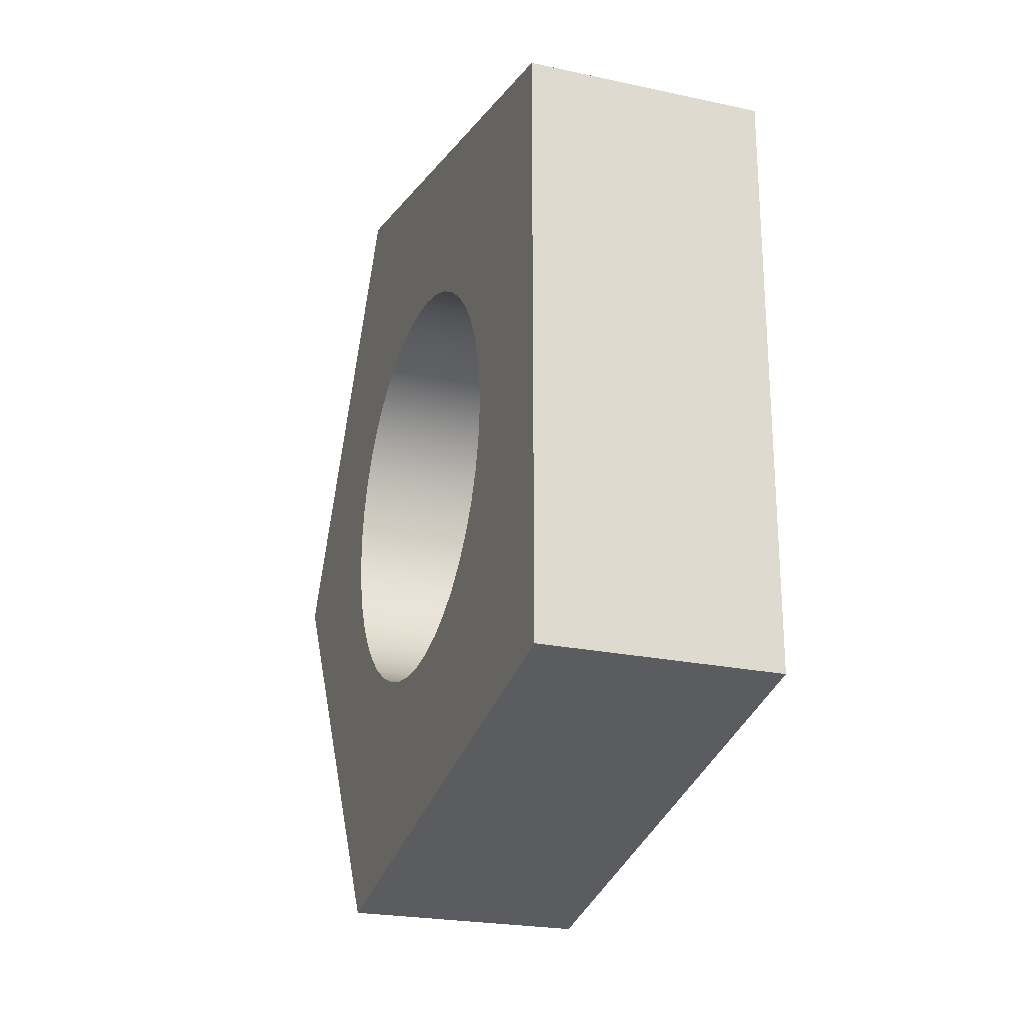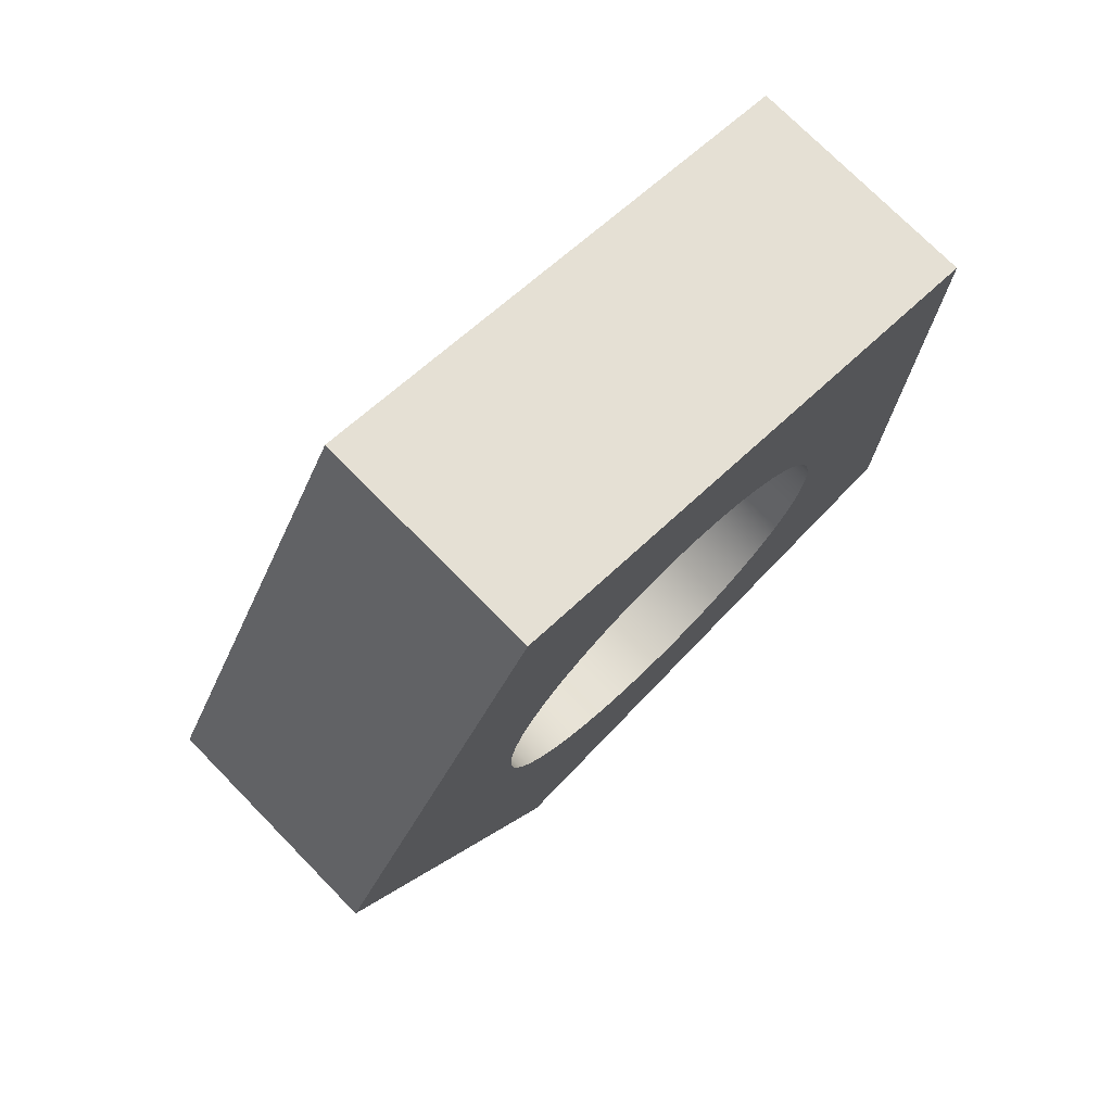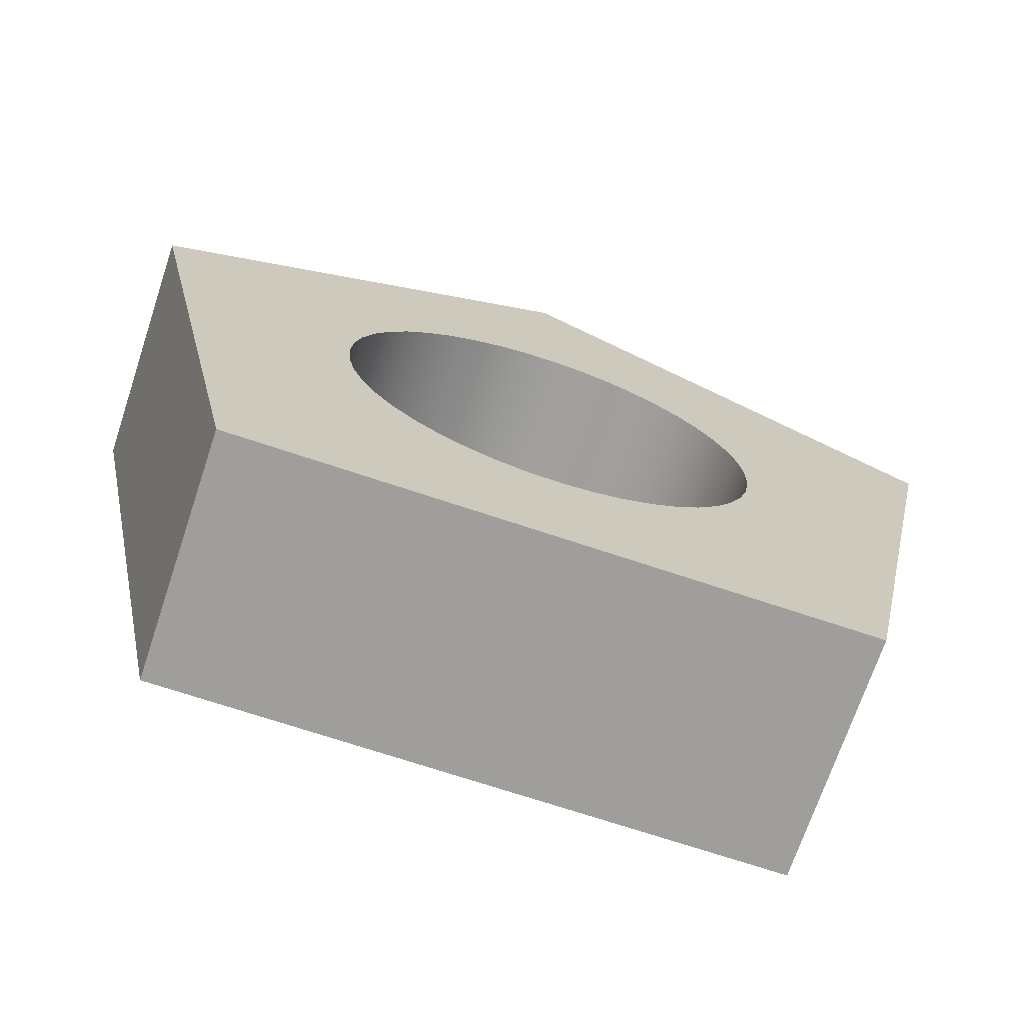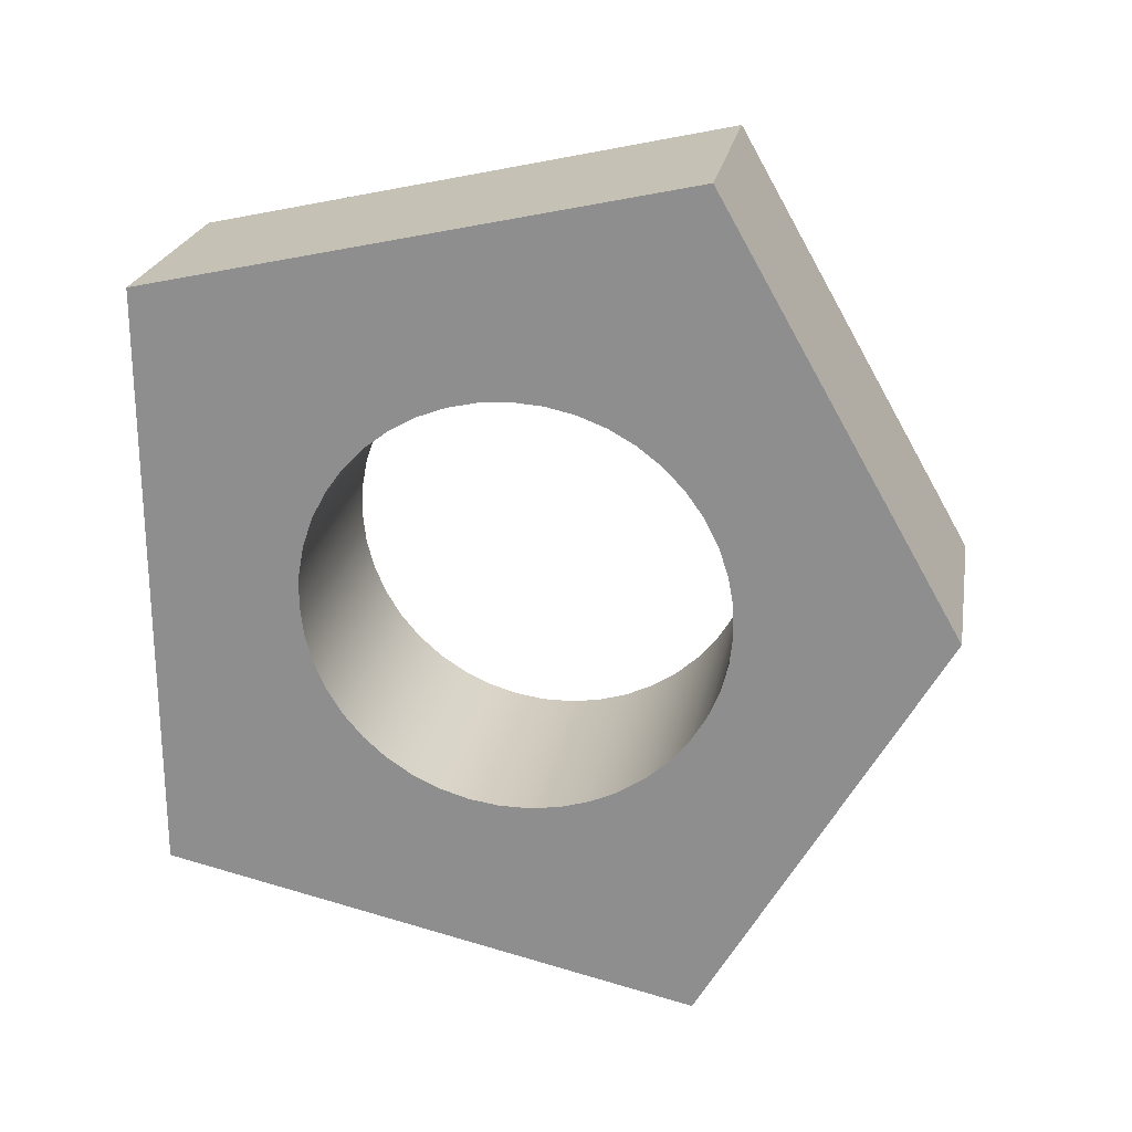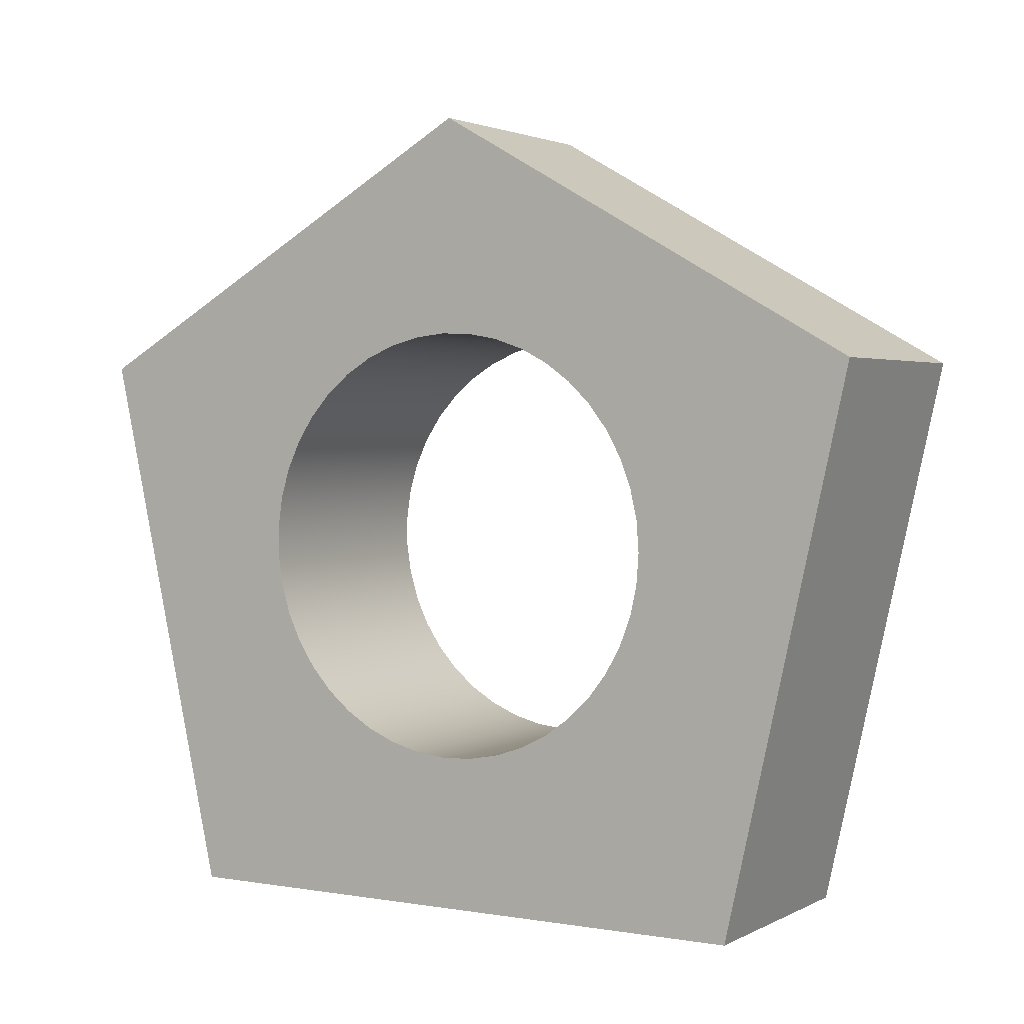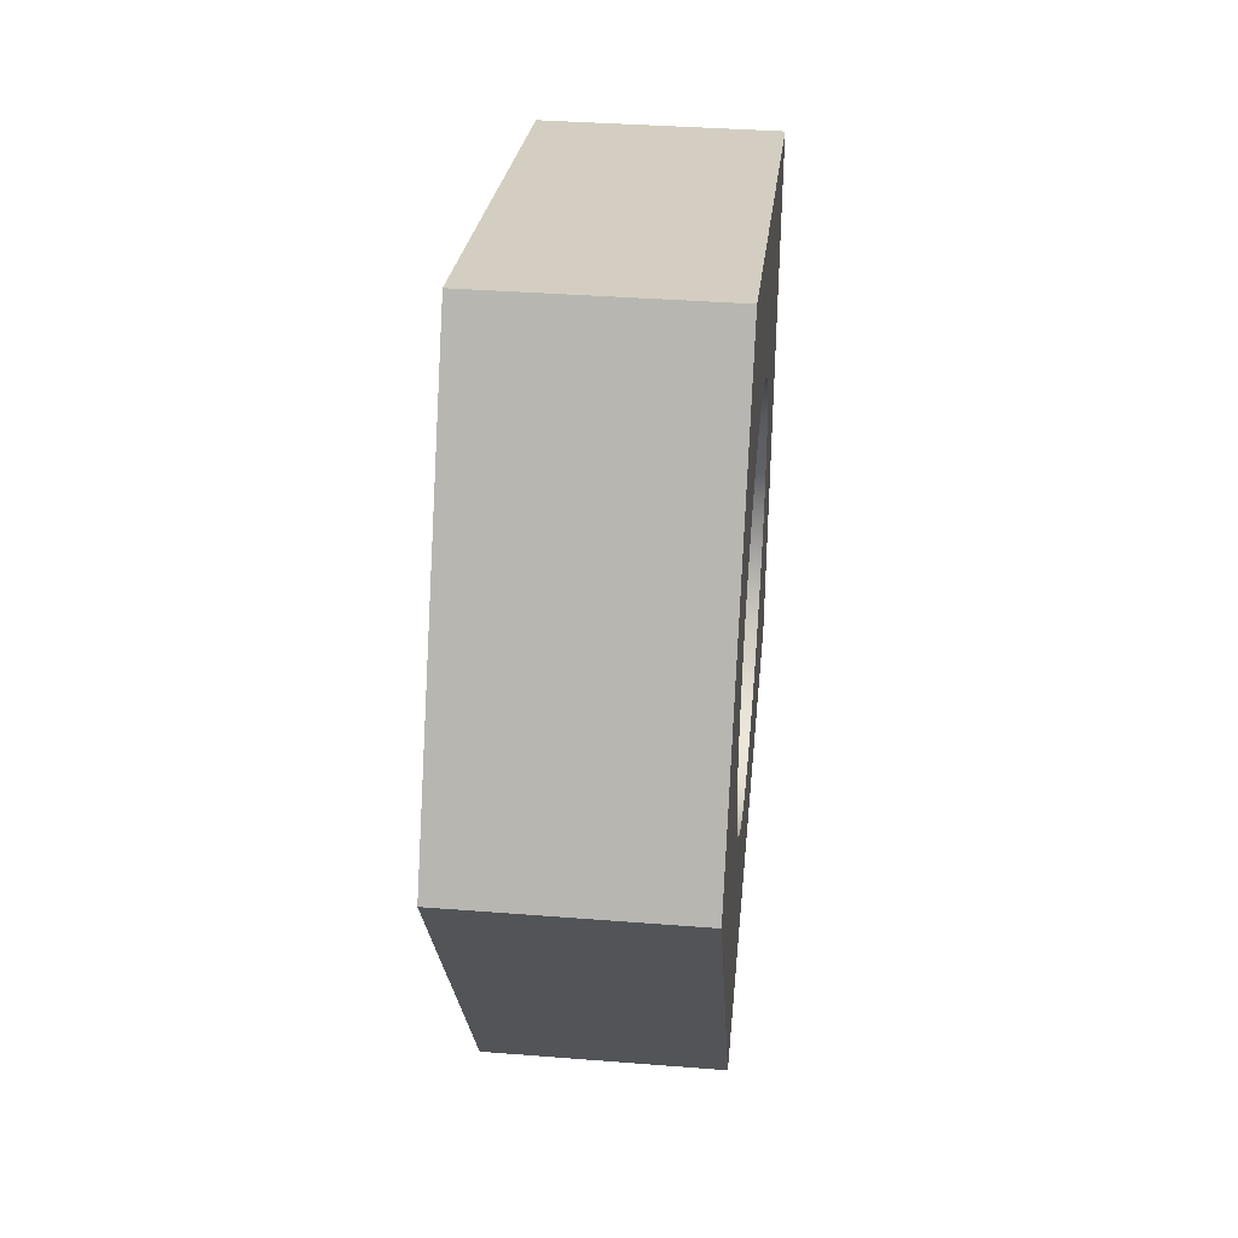
<metadata>
{"format":"obj","ext":"obj","renderer":"f3d","projection":"perspective","resolution":1024,"background":"white","views":[{"elev":-23.5,"azim":-19.8,"up":"+Z"},{"elev":74.7,"azim":-134.5,"up":"+Z"},{"elev":-70.8,"azim":71.5,"up":"+Y"},{"elev":23.0,"azim":100.0,"up":"+Z"},{"elev":2.3,"azim":-59.1,"up":"+Y"},{"elev":37.1,"azim":-174.2,"up":"+Z"}]}
</metadata>
<code>
v 0 -3 2.5
v 0 1.5 3.5
v -2 1.5 3.5
v -2 -3 2.5
v -2 -2.143e-16 1.75
v -2 -0.2548 1.731
v -2 -0.5042 1.676
v -2 -0.7428 1.585
v -2 -0.9656 1.459
v -2 -1.168 1.303
v -2 -1.345 1.119
v -2 -1.494 0.9116
v -2 -1.611 0.6844
v -2 -1.693 0.4426
v -2 -1.74 0.1914
v -2 -1.749 -0.06391
v -2 -1.721 -0.3179
v -2 -1.656 -0.565
v -2 -1.556 -0.8002
v -2 -1.423 -1.018
v -2 -1.26 -1.215
v -2 -1.07 -1.385
v -2 -0.8565 -1.526
v -2 -0.6252 -1.635
v -2 -0.3805 -1.708
v -2 -0.1277 -1.745
v -2 0.1277 -1.745
v -2 0.3805 -1.708
v -2 0.6252 -1.635
v -2 0.8565 -1.526
v -2 1.07 -1.385
v -2 1.26 -1.215
v -2 1.423 -1.018
v -2 1.556 -0.8002
v -2 1.656 -0.565
v -2 1.721 -0.3179
v -2 1.749 -0.06391
v -2 1.74 0.1914
v -2 1.693 0.4426
v -2 1.611 0.6844
v -2 1.494 0.9116
v -2 1.345 1.119
v -2 1.168 1.303
v -2 0.9656 1.459
v -2 0.7428 1.585
v -2 0.5042 1.676
v -2 0.2548 1.731
v -2 1.5 3.5
v -2 3.5 0
v -2 1.5 -3.5
v -2 -3 -2.5
v -2 -3 2.5
v 0 -3 -2.5
v 0 -3 2.5
v -2 -3 2.5
v -2 -3 -2.5
v 0 3.5 0
v 0 1.5 -3.5
v -2 1.5 -3.5
v -2 3.5 0
v 0 1.5 3.5
v 0 3.5 0
v -2 3.5 0
v -2 1.5 3.5
v -2 -2.143e-16 1.75
v -2 0.2548 1.731
v -2 0.5042 1.676
v -2 0.7428 1.585
v -2 0.9656 1.459
v -2 1.168 1.303
v -2 1.345 1.119
v -2 1.494 0.9116
v -2 1.611 0.6844
v -2 1.693 0.4426
v -2 1.74 0.1914
v -2 1.749 -0.06391
v -2 1.721 -0.3179
v -2 1.656 -0.565
v -2 1.556 -0.8002
v -2 1.423 -1.018
v -2 1.26 -1.215
v -2 1.07 -1.385
v -2 0.8565 -1.526
v -2 0.6252 -1.635
v -2 0.3805 -1.708
v -2 0.1277 -1.745
v -2 -0.1277 -1.745
v -2 -0.3805 -1.708
v -2 -0.6252 -1.635
v -2 -0.8565 -1.526
v -2 -1.07 -1.385
v -2 -1.26 -1.215
v -2 -1.423 -1.018
v -2 -1.556 -0.8002
v -2 -1.656 -0.565
v -2 -1.721 -0.3179
v -2 -1.749 -0.06391
v -2 -1.74 0.1914
v -2 -1.693 0.4426
v -2 -1.611 0.6844
v -2 -1.494 0.9116
v -2 -1.345 1.119
v -2 -1.168 1.303
v -2 -0.9656 1.459
v -2 -0.7428 1.585
v -2 -0.5042 1.676
v -2 -0.2548 1.731
v 0 -2.143e-16 1.75
v 0 -0.2548 1.731
v 0 -0.5042 1.676
v 0 -0.7428 1.585
v 0 -0.9656 1.459
v 0 -1.168 1.303
v 0 -1.345 1.119
v 0 -1.494 0.9116
v 0 -1.611 0.6844
v 0 -1.693 0.4426
v 0 -1.74 0.1914
v 0 -1.749 -0.06391
v 0 -1.721 -0.3179
v 0 -1.656 -0.565
v 0 -1.556 -0.8002
v 0 -1.423 -1.018
v 0 -1.26 -1.215
v 0 -1.07 -1.385
v 0 -0.8565 -1.526
v 0 -0.6252 -1.635
v 0 -0.3805 -1.708
v 0 -0.1277 -1.745
v 0 0.1277 -1.745
v 0 0.3805 -1.708
v 0 0.6252 -1.635
v 0 0.8565 -1.526
v 0 1.07 -1.385
v 0 1.26 -1.215
v 0 1.423 -1.018
v 0 1.556 -0.8002
v 0 1.656 -0.565
v 0 1.721 -0.3179
v 0 1.749 -0.06391
v 0 1.74 0.1914
v 0 1.693 0.4426
v 0 1.611 0.6844
v 0 1.494 0.9116
v 0 1.345 1.119
v 0 1.168 1.303
v 0 0.9656 1.459
v 0 0.7428 1.585
v 0 0.5042 1.676
v 0 0.2548 1.731
v -2 -2.143e-16 1.75
v 0 -2.143e-16 1.75
v 0 1.5 -3.5
v 0 -3 -2.5
v -2 -3 -2.5
v -2 1.5 -3.5
v 0 -2.143e-16 1.75
v 0 0.2548 1.731
v 0 0.5042 1.676
v 0 0.7428 1.585
v 0 0.9656 1.459
v 0 1.168 1.303
v 0 1.345 1.119
v 0 1.494 0.9116
v 0 1.611 0.6844
v 0 1.693 0.4426
v 0 1.74 0.1914
v 0 1.749 -0.06391
v 0 1.721 -0.3179
v 0 1.656 -0.565
v 0 1.556 -0.8002
v 0 1.423 -1.018
v 0 1.26 -1.215
v 0 1.07 -1.385
v 0 0.8565 -1.526
v 0 0.6252 -1.635
v 0 0.3805 -1.708
v 0 0.1277 -1.745
v 0 -0.1277 -1.745
v 0 -0.3805 -1.708
v 0 -0.6252 -1.635
v 0 -0.8565 -1.526
v 0 -1.07 -1.385
v 0 -1.26 -1.215
v 0 -1.423 -1.018
v 0 -1.556 -0.8002
v 0 -1.656 -0.565
v 0 -1.721 -0.3179
v 0 -1.749 -0.06391
v 0 -1.74 0.1914
v 0 -1.693 0.4426
v 0 -1.611 0.6844
v 0 -1.494 0.9116
v 0 -1.345 1.119
v 0 -1.168 1.303
v 0 -0.9656 1.459
v 0 -0.7428 1.585
v 0 -0.5042 1.676
v 0 -0.2548 1.731
v 0 3.5 0
v 0 1.5 3.5
v 0 -3 2.5
v 0 -3 -2.5
v 0 1.5 -3.5
f 1 2 4
f 4 2 3
f 47 5 48
f 48 5 6
f 48 6 7
f 48 7 52
f 52 7 8
f 52 8 9
f 9 10 52
f 52 10 11
f 52 11 12
f 12 13 52
f 52 13 14
f 52 14 15
f 15 16 52
f 52 16 51
f 51 16 17
f 51 17 18
f 18 19 51
f 51 19 20
f 51 20 21
f 21 22 51
f 51 22 23
f 51 23 24
f 24 25 51
f 51 25 50
f 50 25 26
f 50 26 27
f 27 28 50
f 50 28 29
f 50 29 30
f 30 31 50
f 50 31 32
f 50 32 33
f 50 33 49
f 49 33 34
f 49 34 35
f 35 36 49
f 49 36 37
f 49 37 38
f 38 39 49
f 49 39 40
f 49 40 41
f 49 41 48
f 48 41 42
f 48 42 43
f 43 44 48
f 48 44 45
f 48 45 46
f 46 47 48
f 53 54 56
f 56 54 55
f 57 58 60
f 60 58 59
f 61 62 64
f 64 62 63
f 66 150 65
f 65 150 152
f 151 108 107
f 107 108 109
f 107 109 106
f 106 109 110
f 106 110 105
f 105 110 111
f 105 111 104
f 104 111 112
f 104 112 103
f 103 112 113
f 103 113 102
f 102 113 114
f 102 114 101
f 101 114 115
f 101 115 100
f 100 115 116
f 100 116 99
f 99 116 117
f 99 117 98
f 98 117 118
f 98 118 97
f 97 118 119
f 97 119 96
f 96 119 120
f 96 120 95
f 95 120 121
f 95 121 94
f 94 121 122
f 94 122 93
f 93 122 123
f 93 123 92
f 92 123 124
f 92 124 91
f 91 124 125
f 91 125 90
f 90 125 126
f 90 126 89
f 89 126 127
f 89 127 88
f 88 127 128
f 88 128 87
f 87 128 129
f 87 129 86
f 86 129 130
f 86 130 85
f 85 130 131
f 85 131 84
f 84 131 132
f 84 132 83
f 83 132 133
f 83 133 82
f 82 133 134
f 82 134 81
f 81 134 135
f 81 135 80
f 80 135 136
f 80 136 79
f 79 136 137
f 79 137 78
f 78 137 138
f 78 138 77
f 77 138 139
f 77 139 76
f 76 139 140
f 76 140 75
f 75 140 141
f 75 141 74
f 74 141 142
f 74 142 73
f 73 142 143
f 73 143 72
f 72 143 144
f 72 144 71
f 71 144 145
f 71 145 70
f 70 145 146
f 70 146 69
f 69 146 147
f 69 147 68
f 68 147 148
f 68 148 67
f 67 148 149
f 67 149 66
f 66 149 150
f 153 154 156
f 156 154 155
f 199 157 201
f 201 157 158
f 201 158 159
f 159 160 201
f 201 160 161
f 201 161 162
f 162 163 201
f 201 163 164
f 201 164 200
f 200 164 165
f 200 165 166
f 166 167 200
f 200 167 168
f 200 168 169
f 169 170 200
f 200 170 171
f 200 171 172
f 200 172 204
f 204 172 173
f 204 173 174
f 174 175 204
f 204 175 176
f 204 176 177
f 177 178 204
f 204 178 179
f 204 179 180
f 204 180 203
f 203 180 181
f 203 181 182
f 182 183 203
f 203 183 184
f 203 184 185
f 185 186 203
f 203 186 187
f 203 187 188
f 188 189 203
f 203 189 202
f 202 189 190
f 202 190 191
f 191 192 202
f 202 192 193
f 202 193 194
f 194 195 202
f 202 195 196
f 202 196 197
f 197 198 202
f 202 198 201
f 201 198 199

</code>
